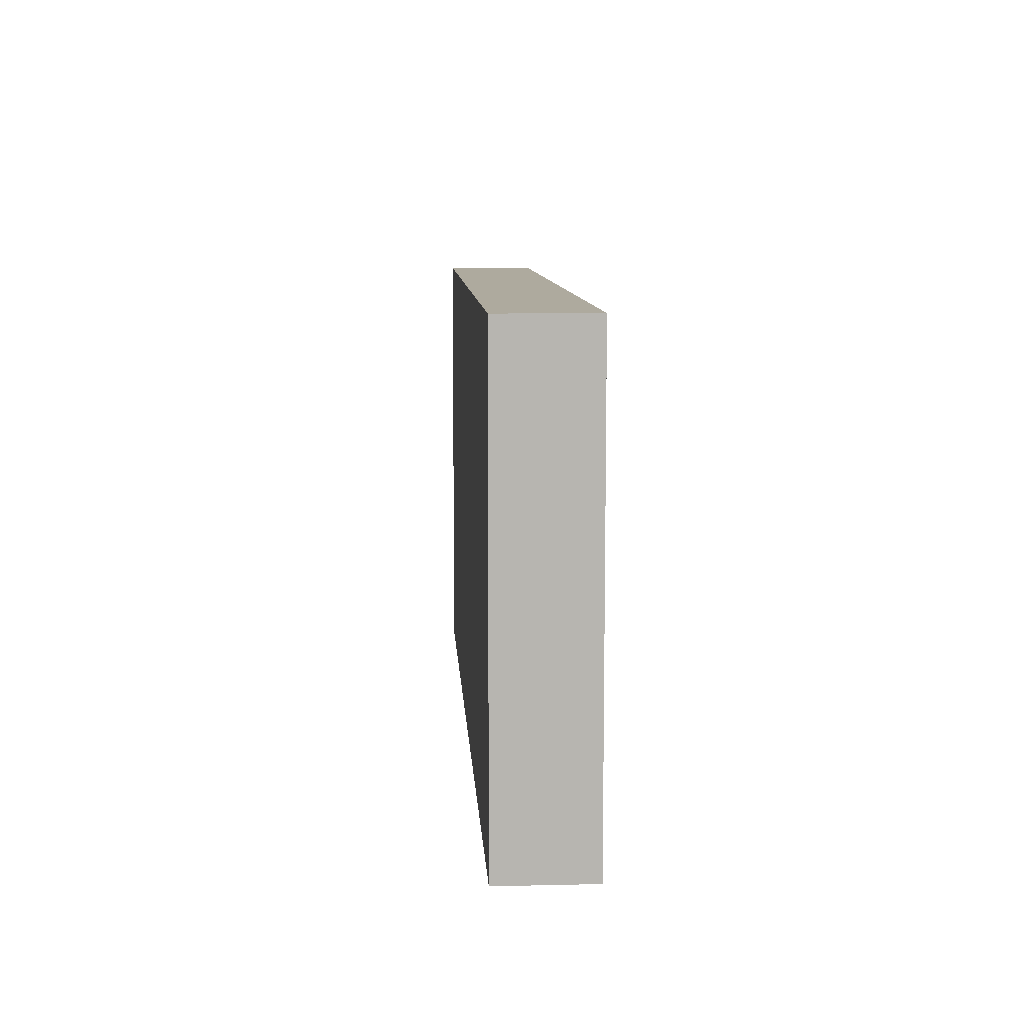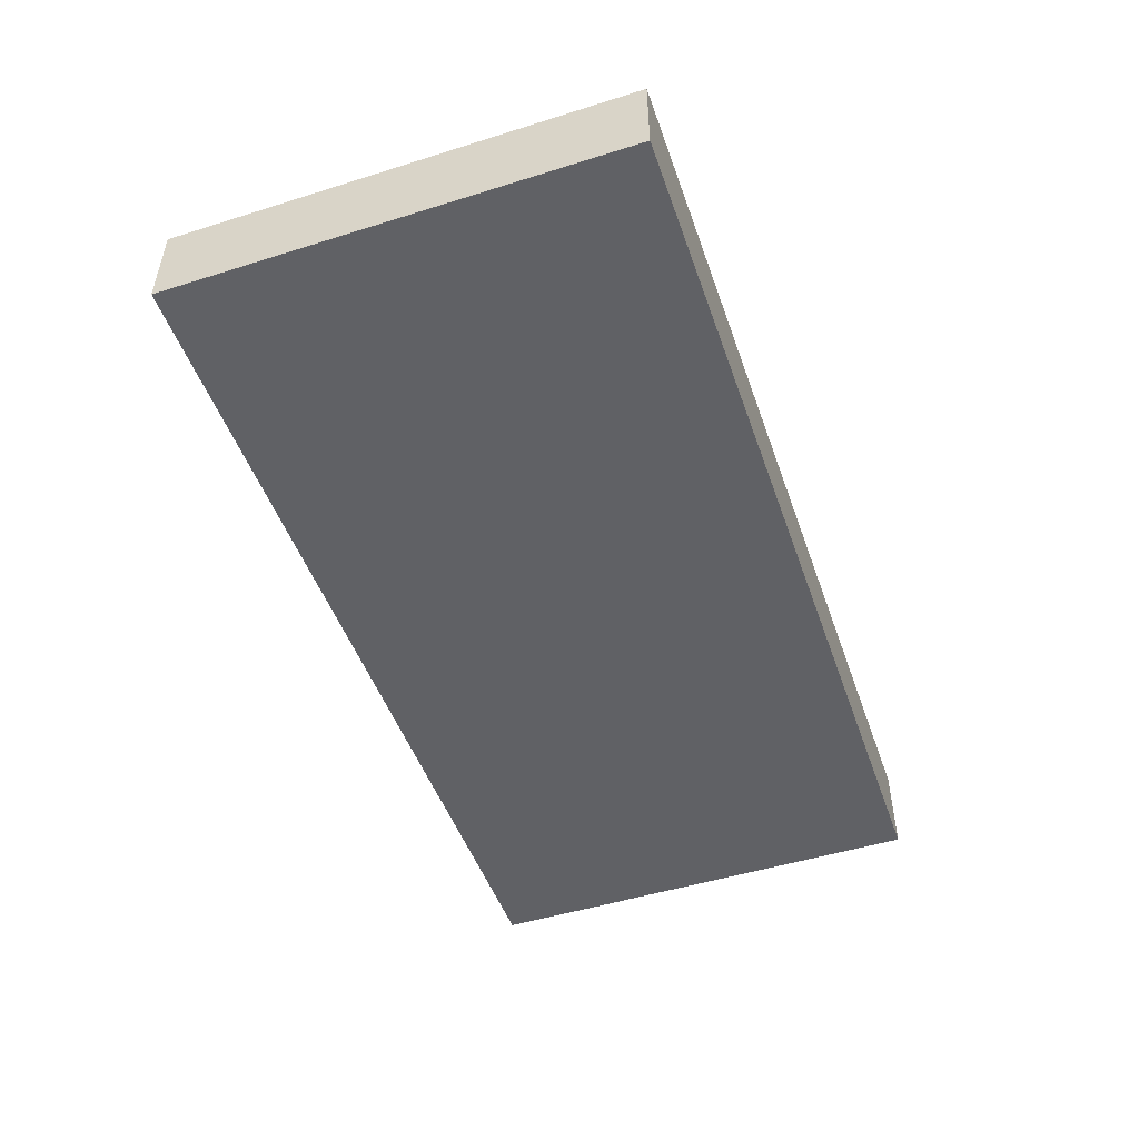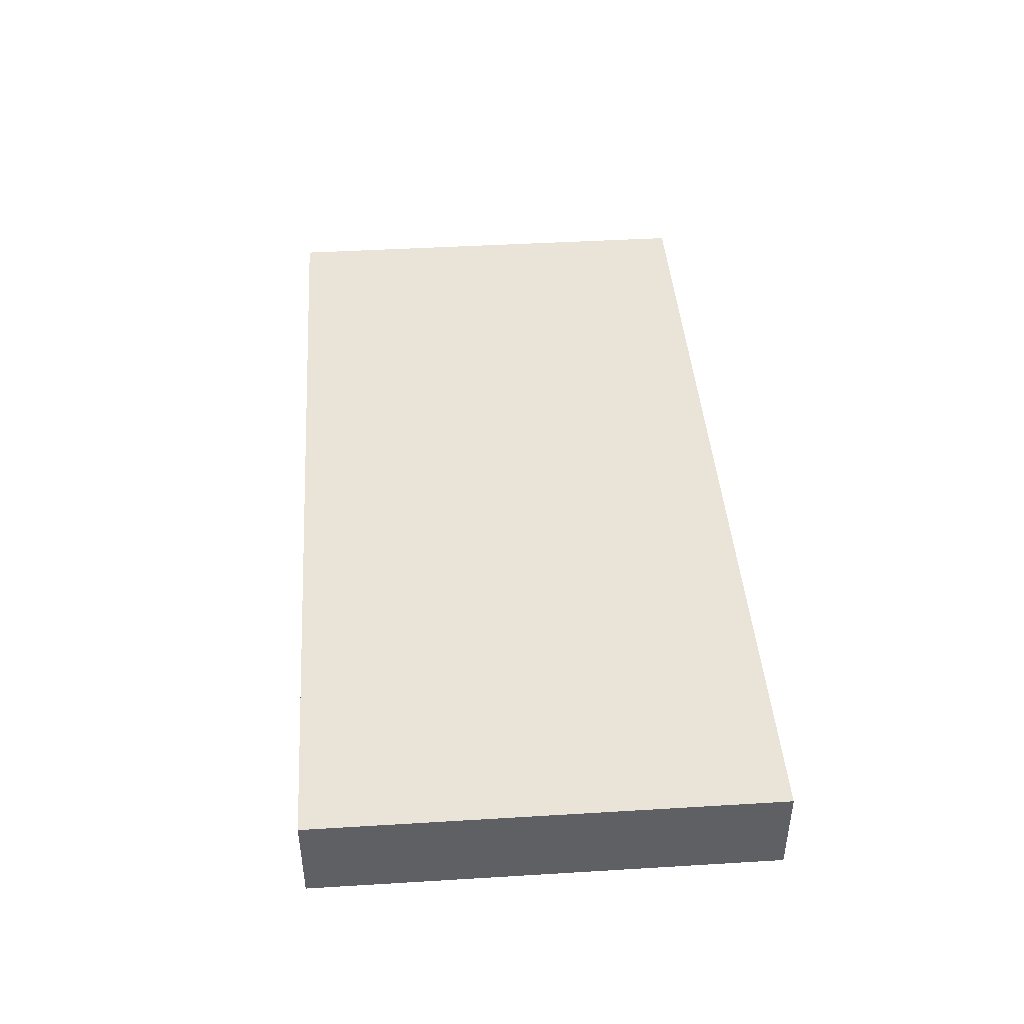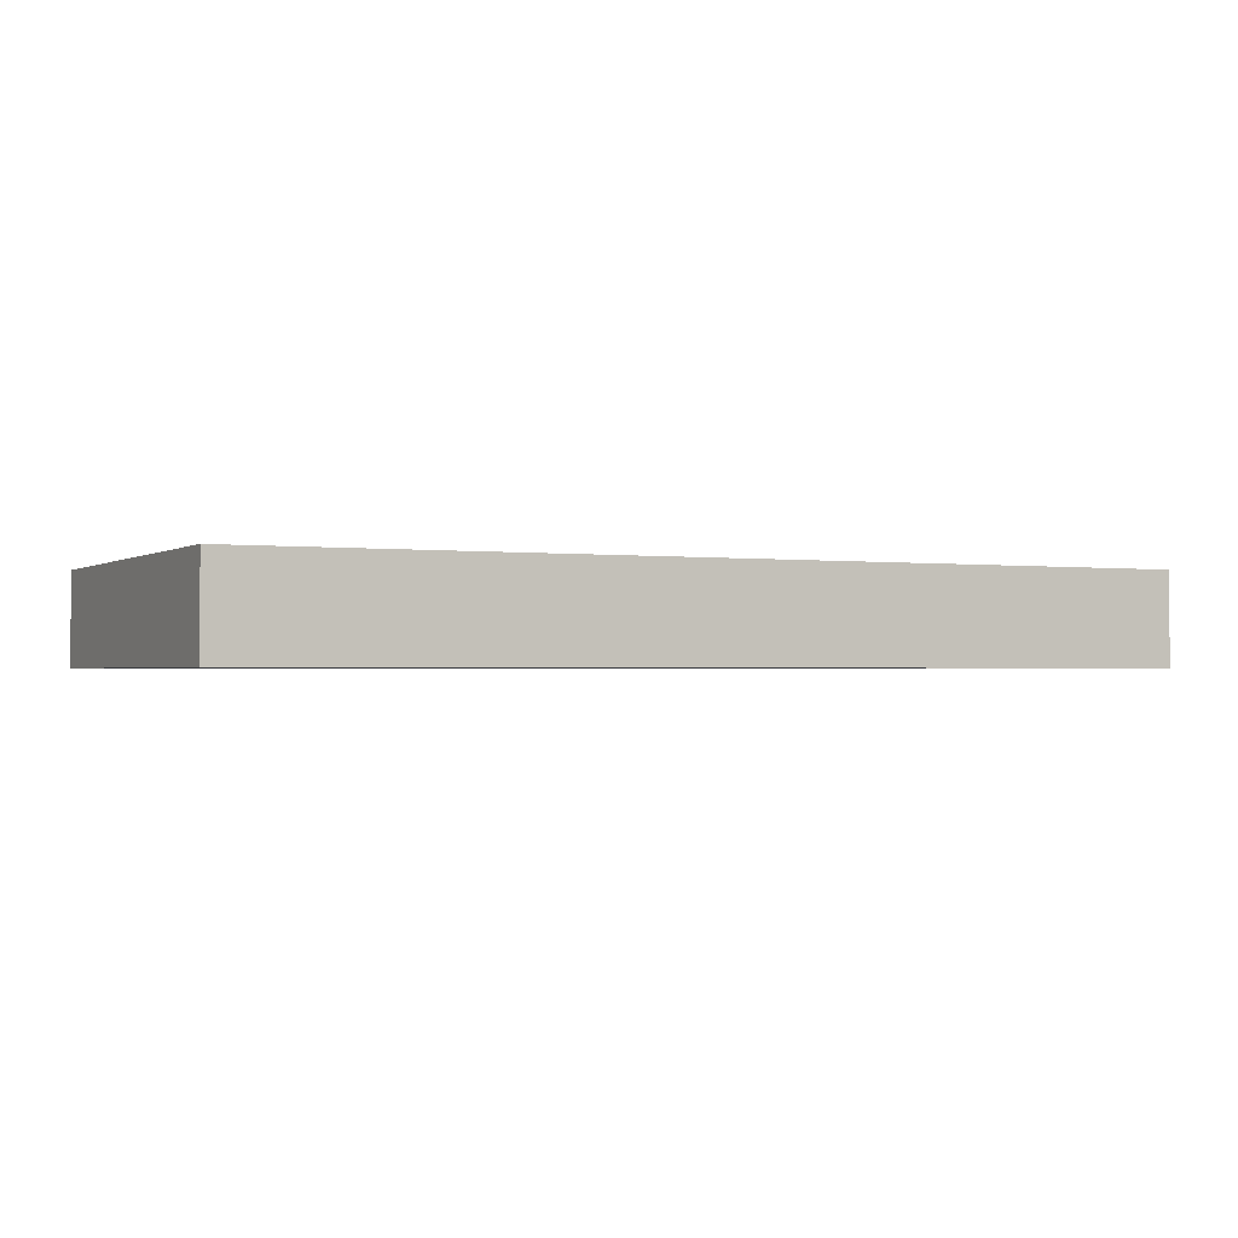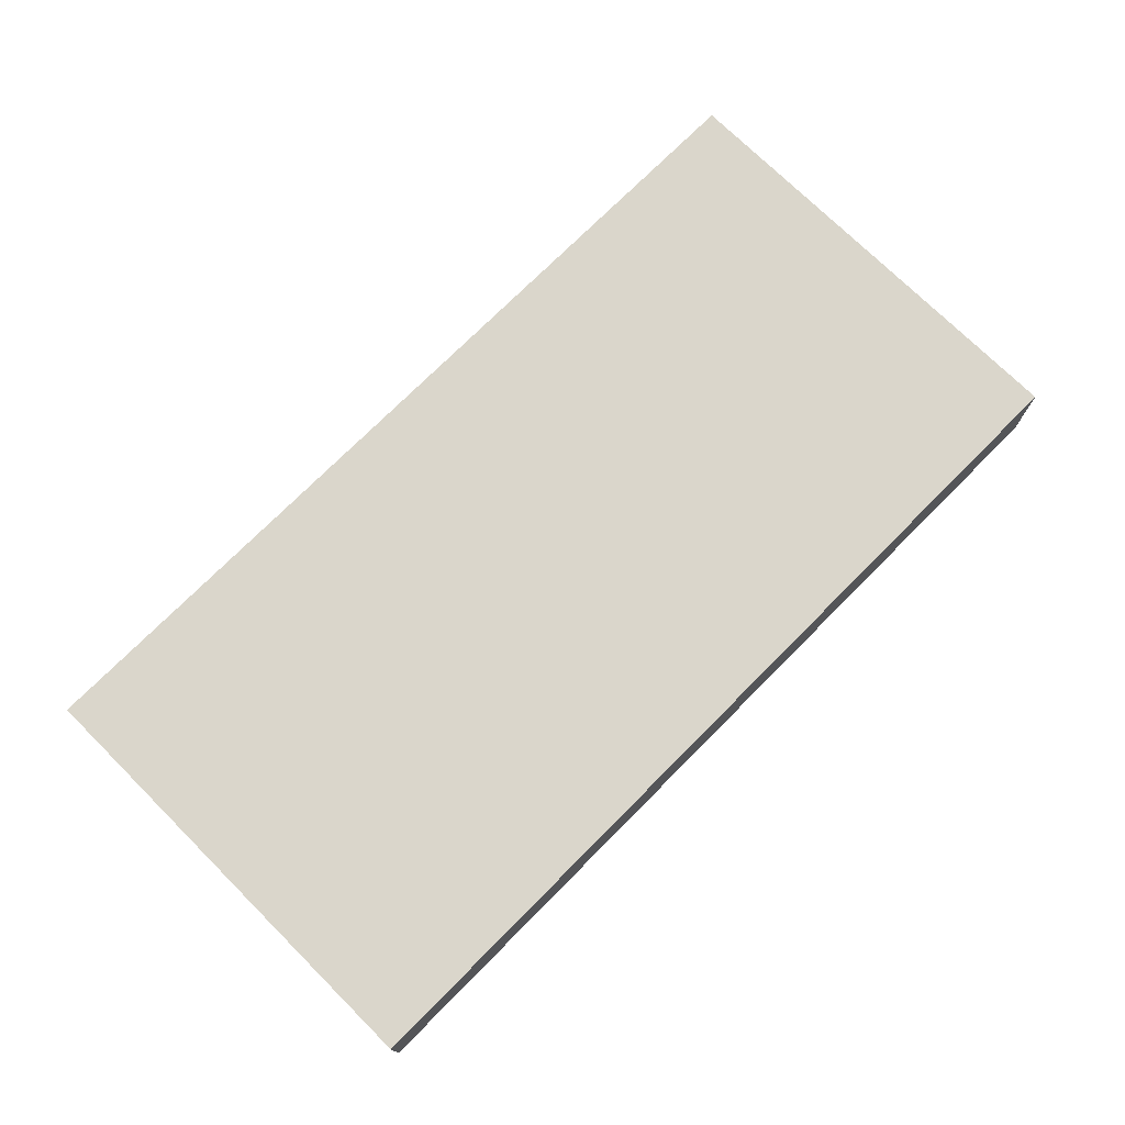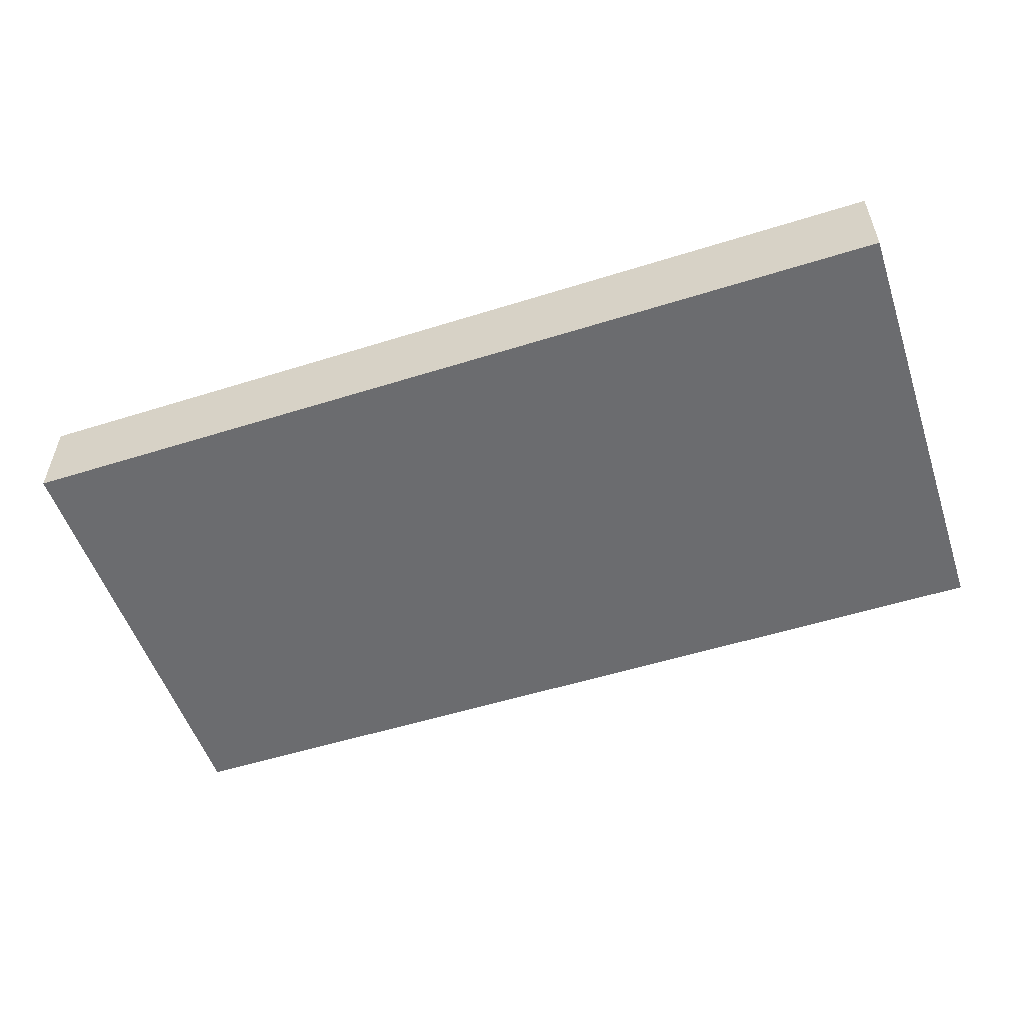
<metadata>
{"format":"obj","ext":"obj","renderer":"f3d","projection":"perspective","resolution":1024,"background":"white","views":[{"elev":9.3,"azim":-93.4,"up":"+Y"},{"elev":-49.2,"azim":109.1,"up":"+Z"},{"elev":43.2,"azim":-94.1,"up":"+Z"},{"elev":-1.4,"azim":-26.1,"up":"+Z"},{"elev":73.8,"azim":-45.2,"up":"+Z"},{"elev":-53.7,"azim":-161.5,"up":"+Z"}]}
</metadata>
<code>
g HalfWall-0
v -10 0 1
v -10 0 -1
v -10 10 1
v -10 10 -1
v 10 0 1
v 10 0 -1
v 10 10 1
v 10 10 -1
v -10 0 1
v -10 10 1
v 10 0 1
v 10 10 1
v -10 0 -1
v -10 10 -1
v 10 0 -1
v 10 10 -1
v -10 0 1
v 10 0 1
v -10 0 -1
v 10 0 -1
v -10 10 1
v 10 10 1
v -10 10 -1
v 10 10 -1
f 3 2 1
f 4 2 3
f 5 6 7
f 7 6 8
f 11 10 9
f 12 10 11
f 13 14 15
f 15 14 16
f 19 18 17
f 20 18 19
f 21 22 23
f 23 22 24

</code>
